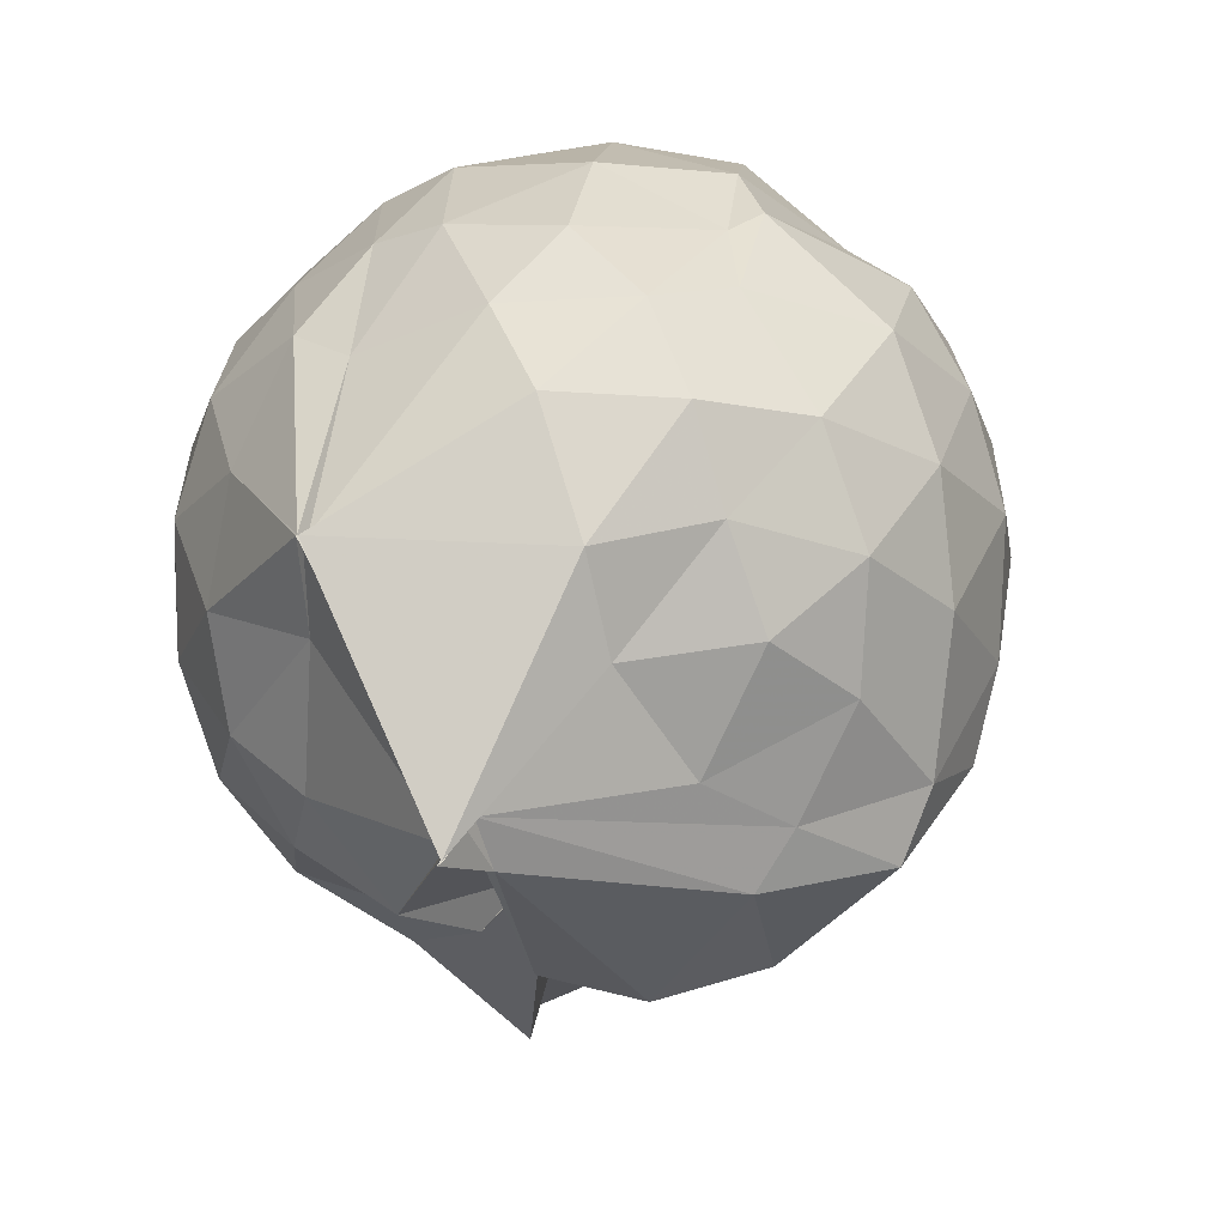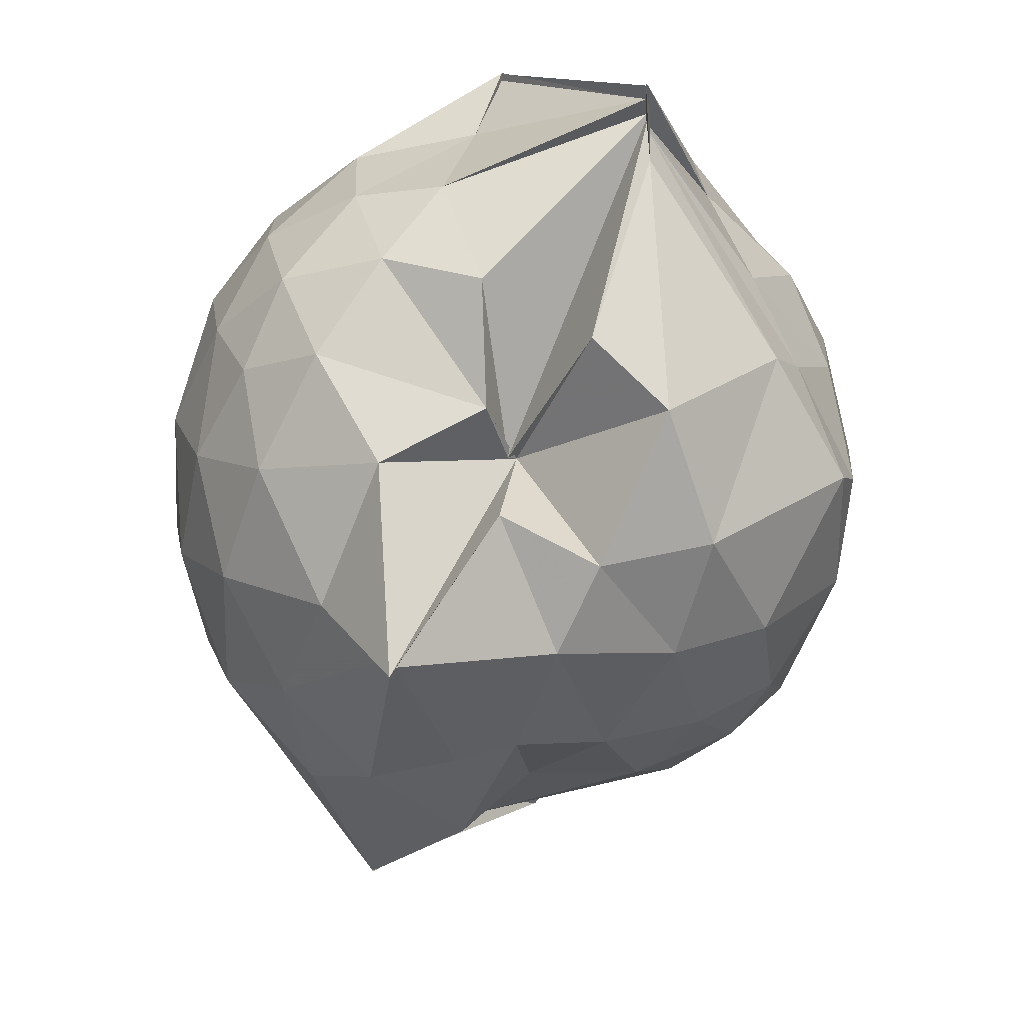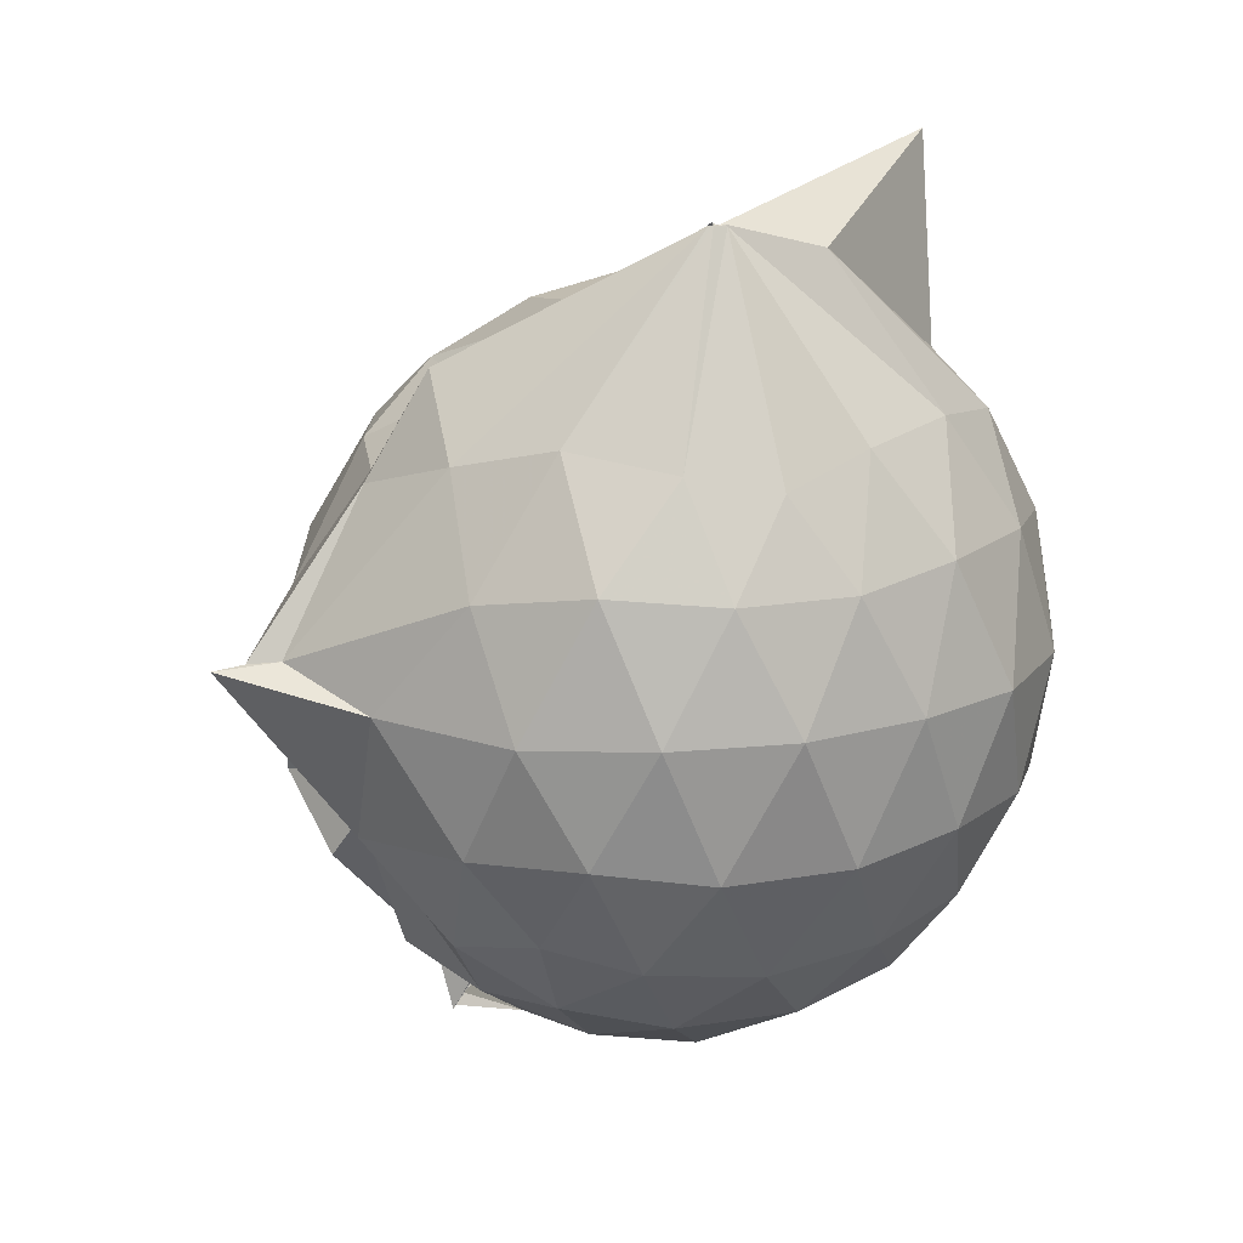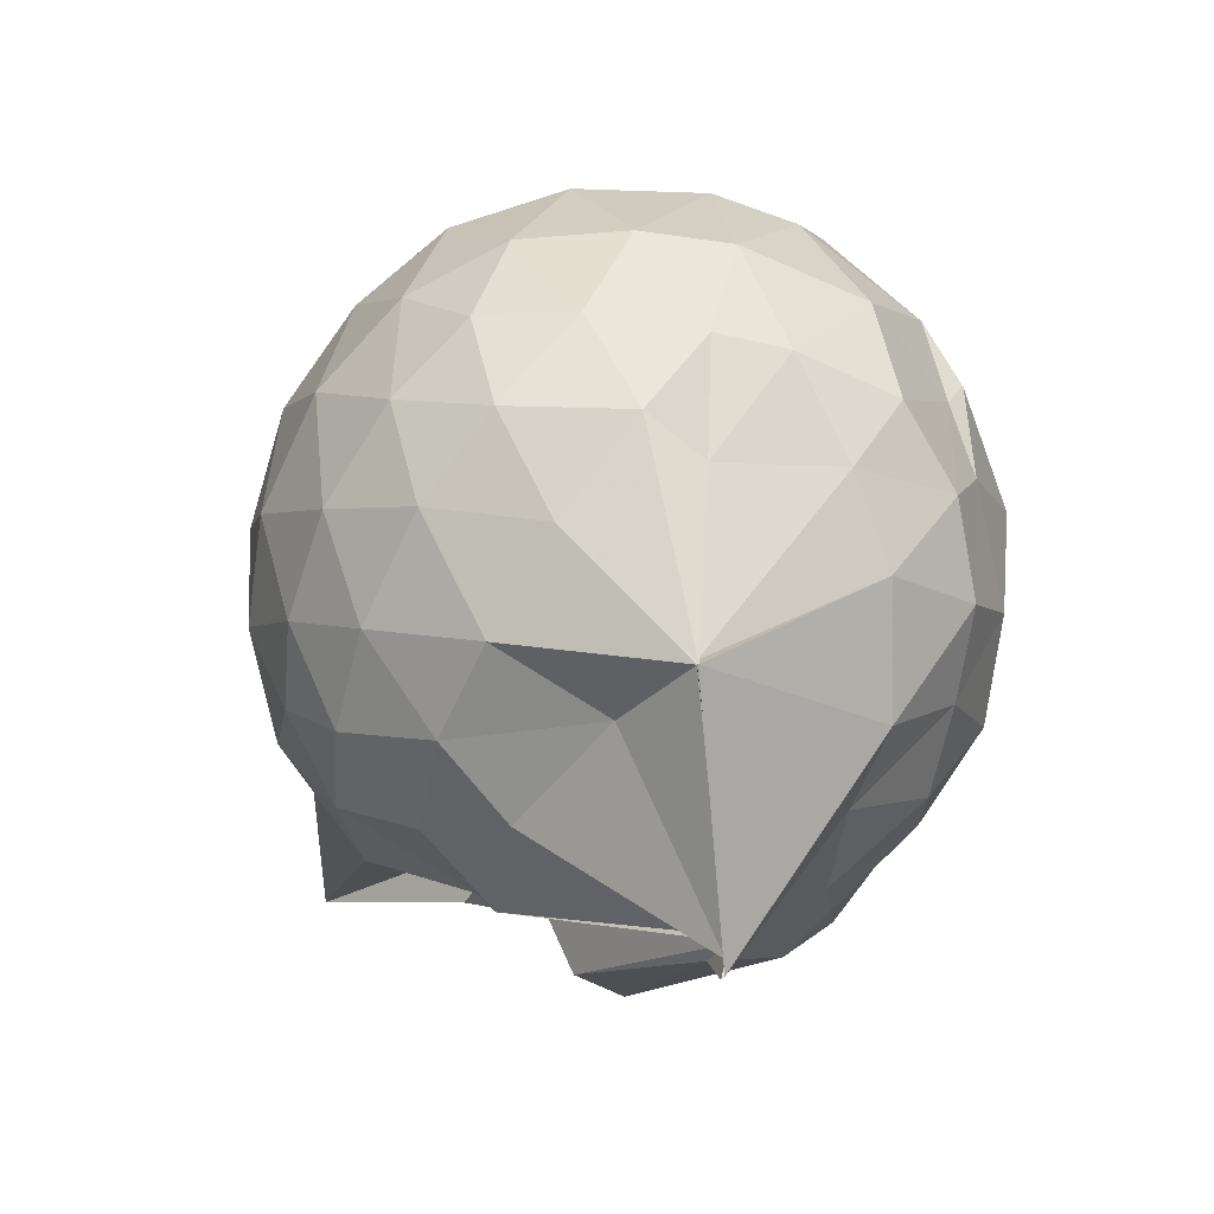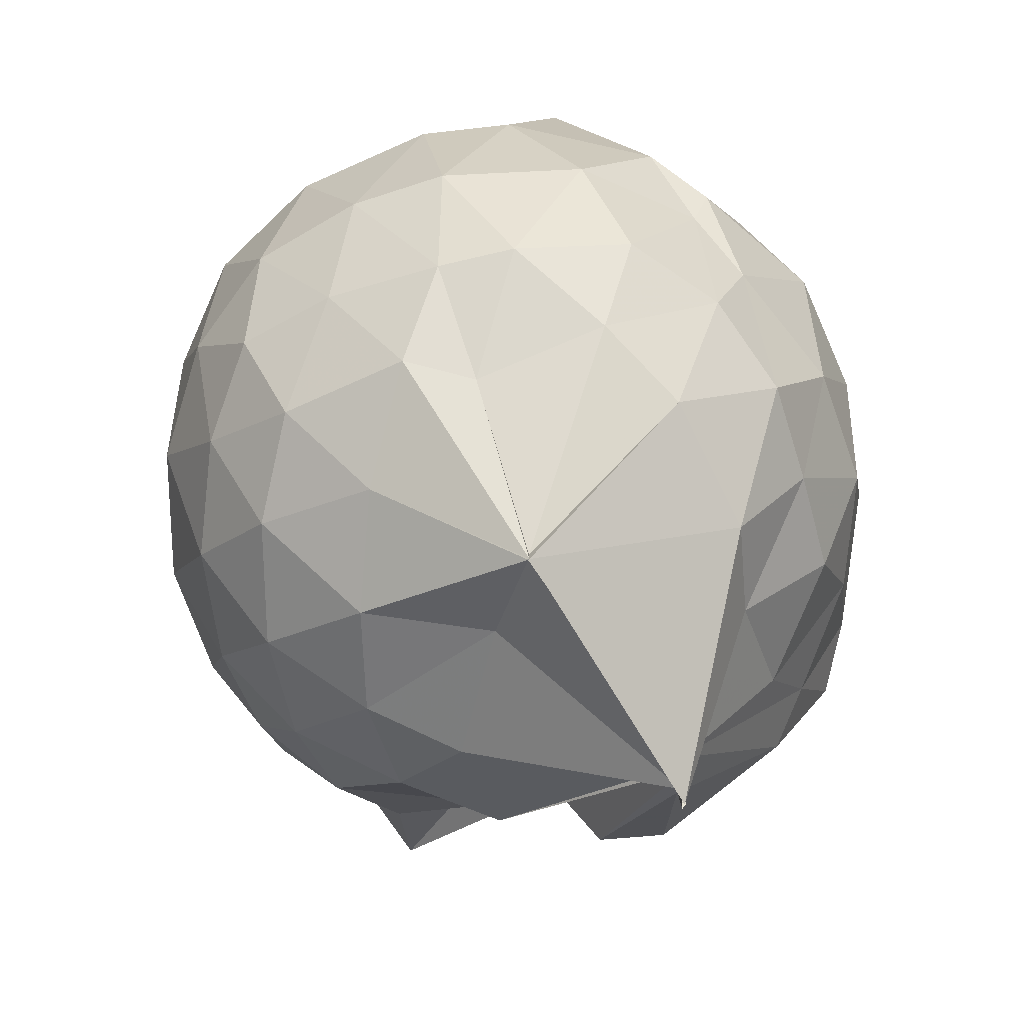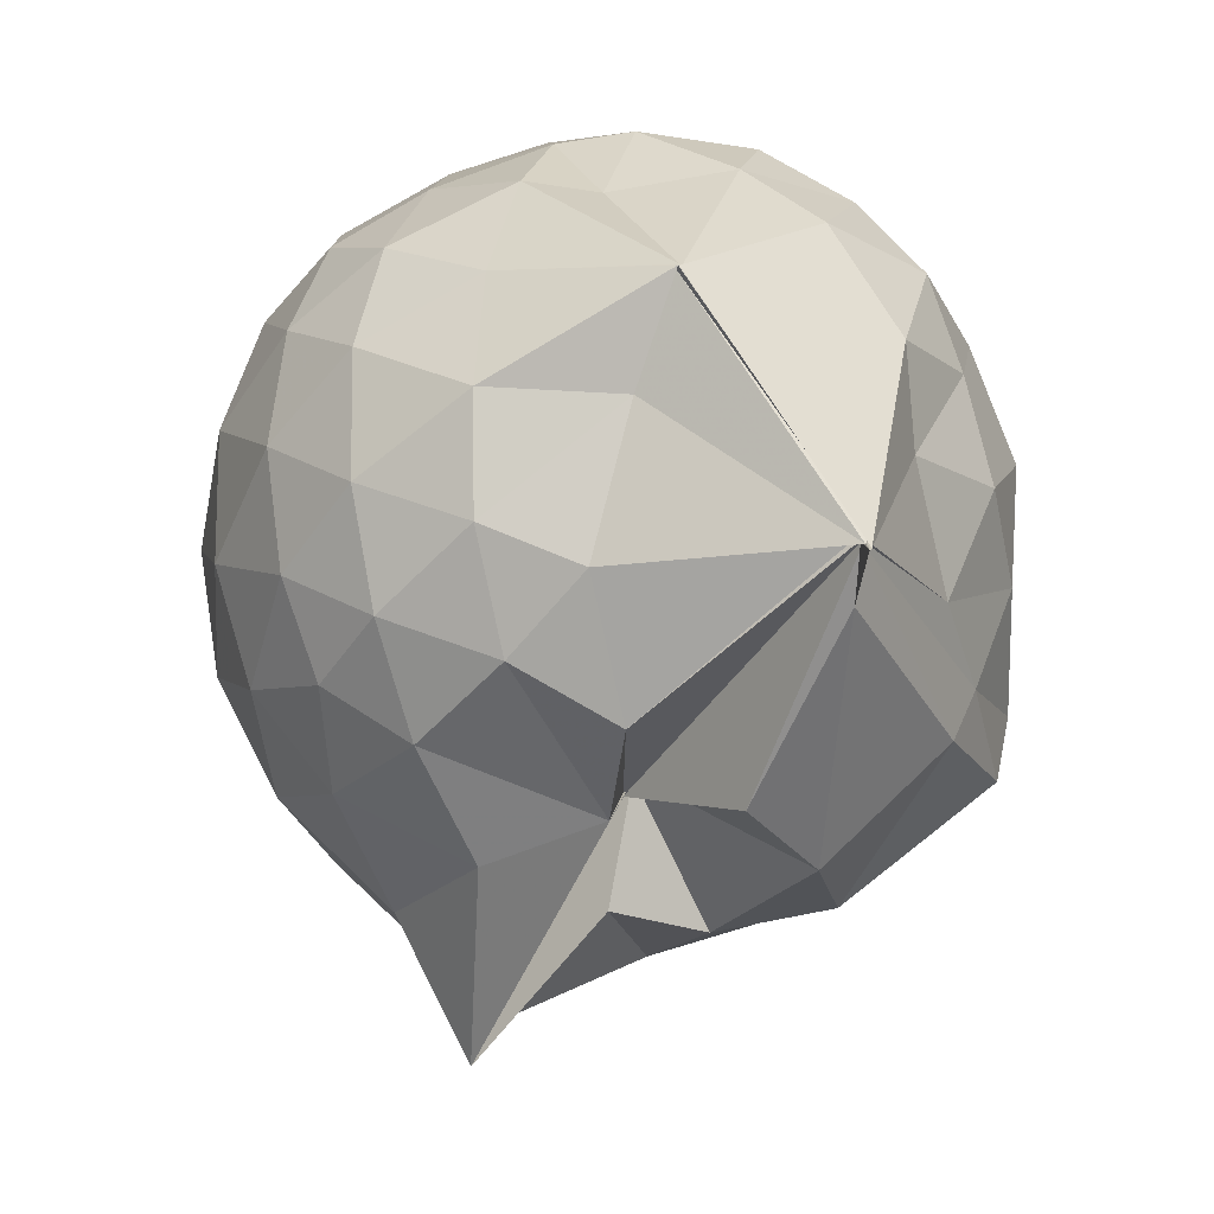
<metadata>
{"format":"obj","ext":"obj","renderer":"f3d","projection":"perspective","resolution":1024,"background":"white","views":[{"elev":7.6,"azim":-144.0,"up":"+Y"},{"elev":-73.7,"azim":-175.1,"up":"+Y"},{"elev":17.0,"azim":71.8,"up":"+Z"},{"elev":-73.2,"azim":153.9,"up":"+Z"},{"elev":19.0,"azim":-178.3,"up":"+Y"},{"elev":-21.3,"azim":176.5,"up":"+Y"}]}
</metadata>
<code>
v 0.4977 -0.3449 1.783
v -0.03005 -0.125 -0.2628
v 0.767 -0.2799 1.276
v 0.7058 -0.07023 1.341
v 0.5866 0.1508 1.369
v 0.4124 0.3327 1.335
v 0.2237 0.4403 1.237
v -0.07434 0.4001 1.309
v -0.2723 0.3098 1.375
v -0.2722 0.3083 1.376
v -0.5256 0.1819 1.25
v -0.6149 -0.02797 1.283
v -0.6605 -0.2702 1.291
v -0.6125 -0.5298 1.291
v -0.5739 -0.7384 1.2
v -0.3853 -0.8545 1.238
v -0.1517 -0.9408 1.236
v 0.05931 -0.9749 1.213
v 0.2046 -1.026 1.221
v 0.4242 -0.8933 1.298
v 0.5882 -0.7047 1.357
v 0.7145 -0.483 1.314
v 0.8544 -0.1466 1.072
v 0.7666 0.1033 1.102
v 0.5941 0.3339 1.107
v 0.341 0.4939 1.075
v 0.2 0.5216 1.039
v -0.06517 0.5635 1.147
v -0.3049 0.3793 1.189
v -0.5424 0.3082 1.062
v -0.6999 0.09897 1.038
v -0.781 -0.1504 1.046
v -0.7799 -0.4552 1.028
v -0.7564 -0.6642 0.9704
v -0.5555 -0.9137 0.9905
v -0.3325 -1.03 0.9933
v -0.05788 -1.132 0.936
v 0.301 -1.314 0.8738
v 0.3101 -1.236 0.8749
v 0.6086 -0.9049 1.052
v 0.7739 -0.6835 1.092
v 0.85 -0.4186 1.069
v 0.8642 0.001915 0.795
v 0.751 0.2543 0.7957
v 0.5414 0.4552 0.7987
v 0.252 0.5832 0.8129
v 0.04358 0.6074 0.8133
v -0.3027 0.539 0.7705
v -0.4371 0.4614 0.6653
v -0.6851 0.2331 0.7512
v -0.8001 -0.02646 0.7431
v -0.8422 -0.3107 0.7329
v -0.8117 -0.656 0.7144
v -0.7714 -0.8189 0.661
v -0.4376 -1.081 0.7182
v -0.1727 -1.133 0.7338
v 0.0458 -1.131 0.5928
v 0.3126 -1.39 0.8683
v 0.4768 -1.087 0.7884
v 0.7282 -0.846 0.7732
v 0.8648 -0.5782 0.7854
v 0.9129 -0.287 0.79
v 0.7818 0.123 0.5067
v 0.6239 0.3401 0.5092
v 0.3962 0.4796 0.4809
v 0.1869 0.5525 0.4606
v -0.1363 0.562 0.5001
v -0.4058 0.428 0.581
v -0.517 0.3214 0.4569
v -0.7139 0.08044 0.4424
v -0.8074 -0.1812 0.4694
v -0.7863 -0.4575 0.4747
v -0.6875 -0.7069 0.4087
v -0.6277 -0.8372 0.3524
v -0.3561 -1.098 0.3892
v 0.00201 -0.8563 0.5374
v 0.001299 -0.8764 0.533
v 0.3108 -1.083 0.4593
v 0.6035 -0.9269 0.493
v 0.7764 -0.706 0.5046
v 0.8583 -0.4454 0.4731
v 0.8633 -0.143 0.4782
v 0.64 0.1927 0.2906
v 0.4376 0.3132 0.2505
v 0.184 0.4001 0.1997
v 0.01214 0.4403 0.2059
v -0.2513 0.439 0.2626
v -0.4491 0.3091 0.2447
v -0.5861 0.1228 0.1976
v -0.6551 -0.09737 0.2106
v -0.7172 -0.3268 0.2612
v -0.6014 -0.5993 0.2045
v -0.3685 -0.628 -0.183
v -0.3675 -0.7414 -0.1226
v -0.1962 -1.032 0.2225
v 0.02037 -0.912 0.5185
v 0.05727 -1.01 0.3711
v 0.4424 -0.9083 0.2342
v 0.6315 -0.7702 0.2877
v 0.7107 -0.5642 0.2296
v 0.7472 -0.299 0.2058
v 0.7184 -0.02874 0.2335
v 0.4999 -0.3141 1.781
v 0.4973 -0.3194 1.785
v 0.4855 -0.08517 1.722
v 0.2082 0.285 1.432
v -0.2715 0.3069 1.374
v -0.2793 0.3037 1.376
v -0.2713 0.3095 1.374
v -0.4341 -0.13 1.462
v -0.4927 -0.4021 1.443
v -0.4728 -0.6292 1.364
v -0.2246 -0.7623 1.394
v 0.04204 -0.7439 1.38
v 0.2135 -0.8796 1.465
v 0.4954 -0.3535 1.784
v 0.4985 -0.3443 1.784
v 0.5006 -0.3429 1.78
v 0.498 -0.3366 1.783
v 0.06145 0.3122 1.904
v -0.1842 0.2517 1.62
v -0.2101 0.1785 1.49
v -0.3443 -0.2398 1.55
v -0.3184 -0.4978 1.499
v 0.2042 -0.4991 1.581
v 0.4823 -0.35 1.778
v 0.4919 -0.3439 1.78
v 0.4951 -0.3427 1.788
v 0.3883 -0.09371 1.671
v 0.01827 -0.09975 1.648
v 0.1117 -0.3659 1.547
v 0.4968 -0.3473 1.791
v 0.5244 0.08819 0.08654
v 0.2555 0.2232 0.04014
v 0.09097 0.1884 0.0173
v -0.1923 0.2937 0.09108
v -0.3571 0.139 0.02189
v -0.4998 -0.1378 -0.02161
v -0.519 -0.3589 0.0365
v -0.3718 -0.6272 -0.1913
v -0.3722 -0.6997 -0.297
v -0.3794 -0.6394 -0.224
v 0.04335 -0.9187 0.08729
v 0.275 -0.8022 0.04275
v 0.5235 -0.6981 0.0922
v 0.5741 -0.4476 0.02983
v 0.5793 -0.1592 0.03166
v 0.3237 -0.03982 -0.0726
v -0.03431 -0.1232 -0.2815
v -0.03238 -0.1256 -0.2487
v -0.03396 -0.1243 -0.2785
v -0.3776 -0.692 -0.2898
v -0.3802 -0.6918 -0.2875
v -0.3765 -0.6287 -0.2174
v 0.1239 -0.6619 -0.09044
v 0.3392 -0.5662 -0.07039
v 0.3449 -0.3119 -0.125
v -0.03167 -0.1251 -0.2817
v -0.02985 -0.1233 -0.282
v -0.377 -0.6565 -0.2503
v -0.3712 -0.6708 -0.2566
v 0.04368 -0.3378 -0.1611
f 3 23 4
f 4 23 24
f 4 24 5
f 5 24 25
f 5 25 6
f 6 25 26
f 6 26 7
f 7 26 27
f 7 27 8
f 8 27 28
f 8 28 9
f 9 28 29
f 9 29 10
f 10 29 30
f 10 30 11
f 11 30 31
f 11 31 12
f 12 31 32
f 12 32 13
f 13 32 33
f 13 33 14
f 14 33 34
f 14 34 15
f 15 34 35
f 15 35 16
f 16 35 36
f 16 36 17
f 17 36 37
f 17 37 18
f 18 37 38
f 18 38 19
f 19 38 39
f 19 39 20
f 20 39 40
f 20 40 21
f 21 40 41
f 21 41 22
f 22 41 42
f 22 42 3
f 3 42 23
f 23 43 24
f 24 43 44
f 24 44 25
f 25 44 45
f 25 45 26
f 26 45 46
f 26 46 27
f 27 46 47
f 27 47 28
f 28 47 48
f 28 48 29
f 29 48 49
f 29 49 30
f 30 49 50
f 30 50 31
f 31 50 51
f 31 51 32
f 32 51 52
f 32 52 33
f 33 52 53
f 33 53 34
f 34 53 54
f 34 54 35
f 35 54 55
f 35 55 36
f 36 55 56
f 36 56 37
f 37 56 57
f 37 57 38
f 38 57 58
f 38 58 39
f 39 58 59
f 39 59 40
f 40 59 60
f 40 60 41
f 41 60 61
f 41 61 42
f 42 61 62
f 42 62 23
f 23 62 43
f 43 63 44
f 44 63 64
f 44 64 45
f 45 64 65
f 45 65 46
f 46 65 66
f 46 66 47
f 47 66 67
f 47 67 48
f 48 67 68
f 48 68 49
f 49 68 69
f 49 69 50
f 50 69 70
f 50 70 51
f 51 70 71
f 51 71 52
f 52 71 72
f 52 72 53
f 53 72 73
f 53 73 54
f 54 73 74
f 54 74 55
f 55 74 75
f 55 75 56
f 56 75 76
f 56 76 57
f 57 76 77
f 57 77 58
f 58 77 78
f 58 78 59
f 59 78 79
f 59 79 60
f 60 79 80
f 60 80 61
f 61 80 81
f 61 81 62
f 62 81 82
f 62 82 43
f 43 82 63
f 63 83 64
f 64 83 84
f 64 84 65
f 65 84 85
f 65 85 66
f 66 85 86
f 66 86 67
f 67 86 87
f 67 87 68
f 68 87 88
f 68 88 69
f 69 88 89
f 69 89 70
f 70 89 90
f 70 90 71
f 71 90 91
f 71 91 72
f 72 91 92
f 72 92 73
f 73 92 93
f 73 93 74
f 74 93 94
f 74 94 75
f 75 94 95
f 75 95 76
f 76 95 96
f 76 96 77
f 77 96 97
f 77 97 78
f 78 97 98
f 78 98 79
f 79 98 99
f 79 99 80
f 80 99 100
f 80 100 81
f 81 100 101
f 81 101 82
f 82 101 102
f 82 102 63
f 63 102 83
f 103 104 118
f 104 119 118
f 104 105 119
f 105 120 119
f 105 106 120
f 106 107 120
f 107 121 120
f 107 108 121
f 108 122 121
f 108 109 122
f 109 110 122
f 110 123 122
f 110 111 123
f 111 124 123
f 111 112 124
f 112 113 124
f 113 125 124
f 113 114 125
f 114 126 125
f 114 115 126
f 115 116 126
f 116 127 126
f 116 117 127
f 117 118 127
f 117 103 118
f 118 119 128
f 119 129 128
f 119 120 129
f 120 121 129
f 121 130 129
f 121 122 130
f 122 123 130
f 123 131 130
f 123 124 131
f 124 125 131
f 125 132 131
f 125 126 132
f 126 127 132
f 127 128 132
f 127 118 128
f 133 148 134
f 134 148 149
f 134 149 135
f 135 149 150
f 135 150 136
f 136 150 137
f 137 150 151
f 137 151 138
f 138 151 152
f 138 152 139
f 139 152 140
f 140 152 153
f 140 153 141
f 141 153 154
f 141 154 142
f 142 154 143
f 143 154 155
f 143 155 144
f 144 155 156
f 144 156 145
f 145 156 146
f 146 156 157
f 146 157 147
f 147 157 148
f 147 148 133
f 148 158 149
f 149 158 159
f 149 159 150
f 150 159 151
f 151 159 160
f 151 160 152
f 152 160 153
f 153 160 161
f 153 161 154
f 154 161 155
f 155 161 162
f 155 162 156
f 156 162 157
f 157 162 158
f 157 158 148
f 3 4 103
f 103 4 104
f 4 5 104
f 104 5 105
f 5 6 105
f 105 6 106
f 6 7 106
f 7 8 106
f 106 8 107
f 8 9 107
f 107 9 108
f 9 10 108
f 108 10 109
f 10 11 109
f 11 12 109
f 109 12 110
f 12 13 110
f 110 13 111
f 13 14 111
f 111 14 112
f 14 15 112
f 15 16 112
f 112 16 113
f 16 17 113
f 113 17 114
f 17 18 114
f 114 18 115
f 18 19 115
f 19 20 115
f 115 20 116
f 20 21 116
f 116 21 117
f 21 22 117
f 117 22 103
f 22 3 103
f 83 133 84
f 84 133 134
f 84 134 85
f 85 134 135
f 85 135 86
f 86 135 136
f 86 136 87
f 87 136 88
f 88 136 137
f 88 137 89
f 89 137 138
f 89 138 90
f 90 138 139
f 90 139 91
f 91 139 92
f 92 139 140
f 92 140 93
f 93 140 141
f 93 141 94
f 94 141 142
f 94 142 95
f 95 142 96
f 96 142 143
f 96 143 97
f 97 143 144
f 97 144 98
f 98 144 145
f 98 145 99
f 99 145 100
f 100 145 146
f 100 146 101
f 101 146 147
f 101 147 102
f 102 147 133
f 102 133 83
f 128 129 1
f 129 130 1
f 130 131 1
f 131 132 1
f 132 128 1
f 159 158 2
f 160 159 2
f 161 160 2
f 162 161 2
f 158 162 2

</code>
